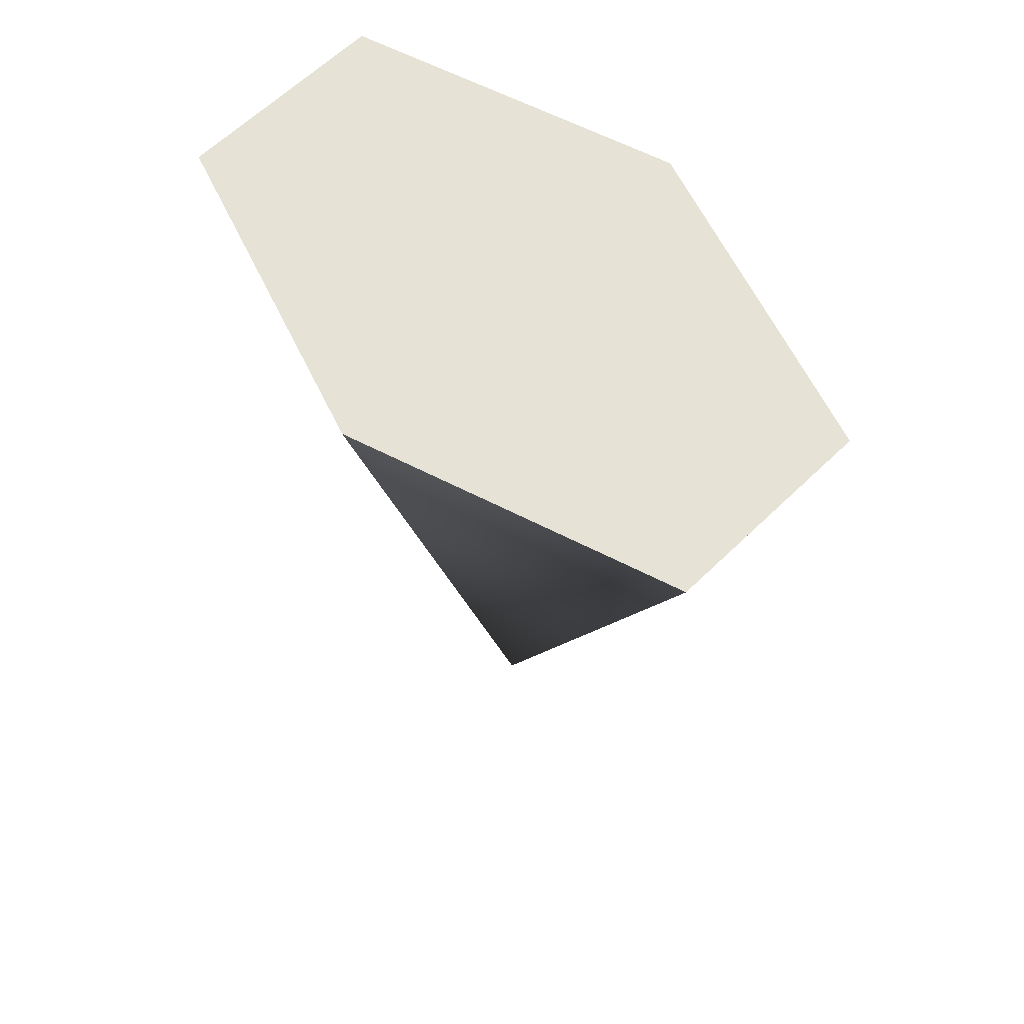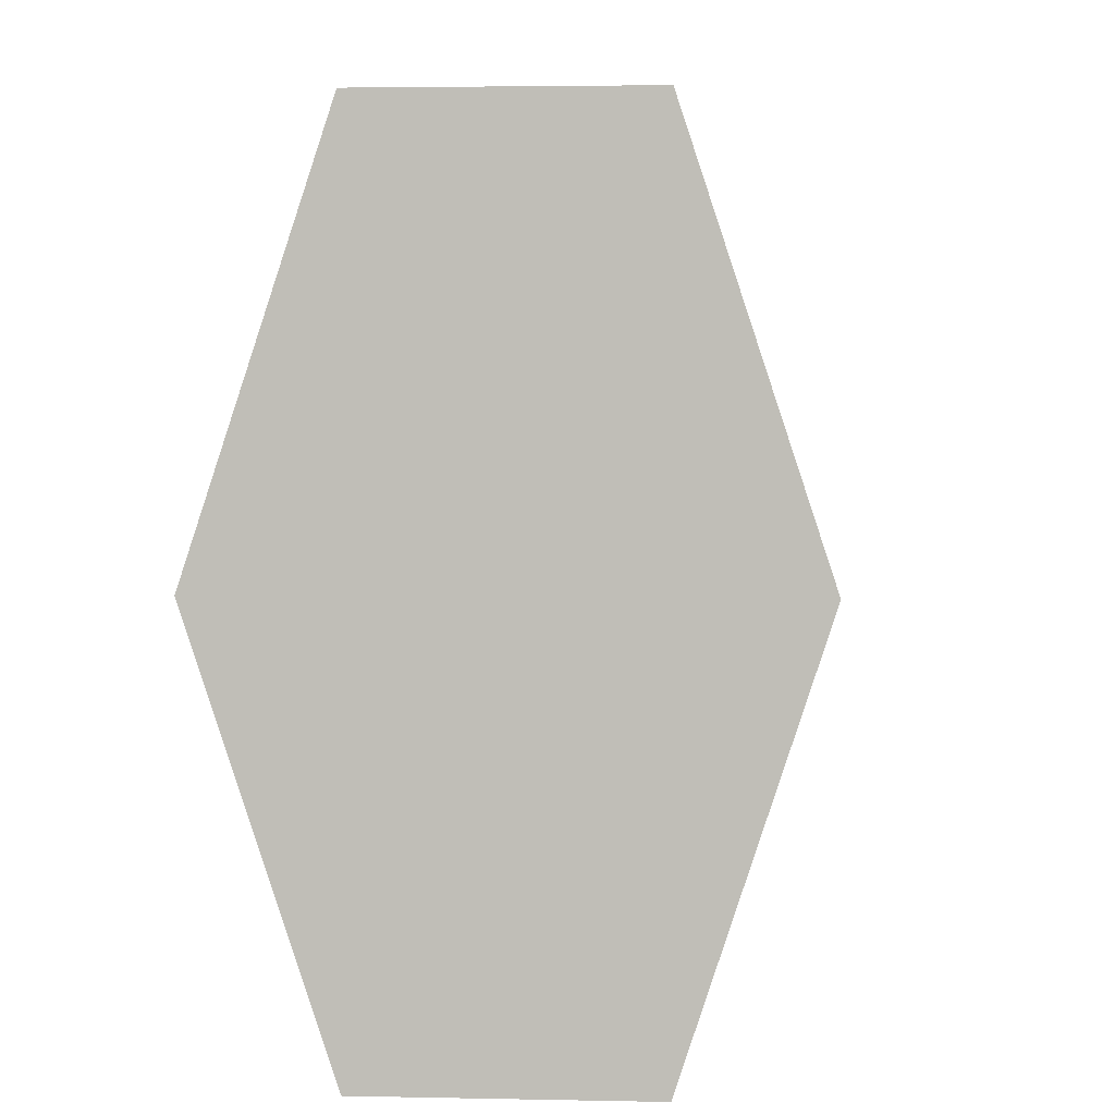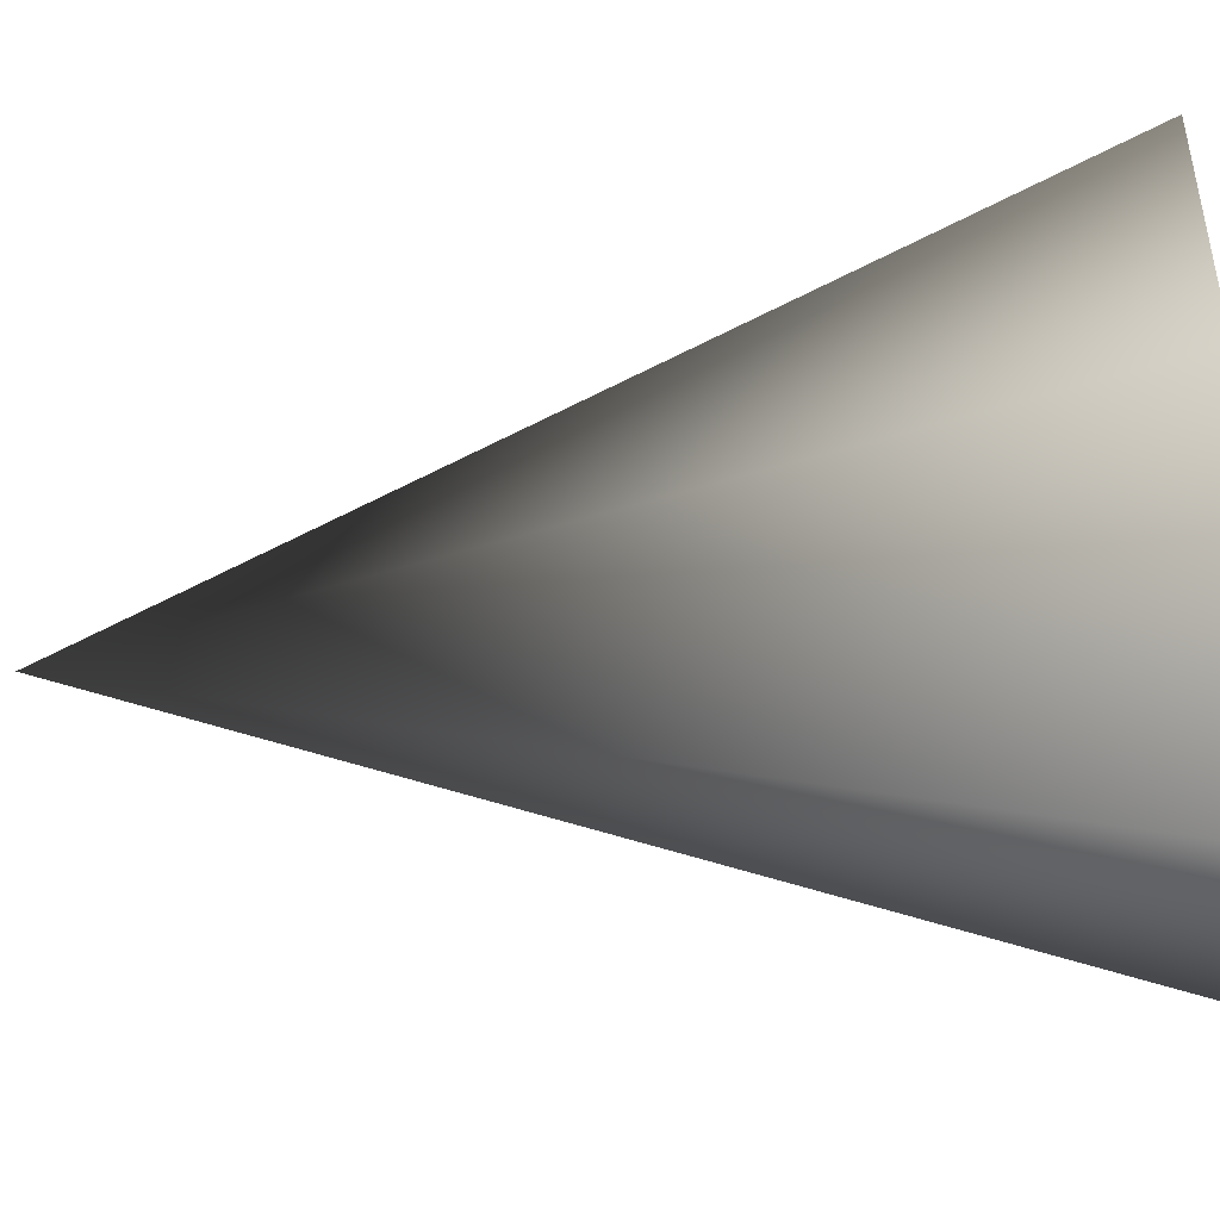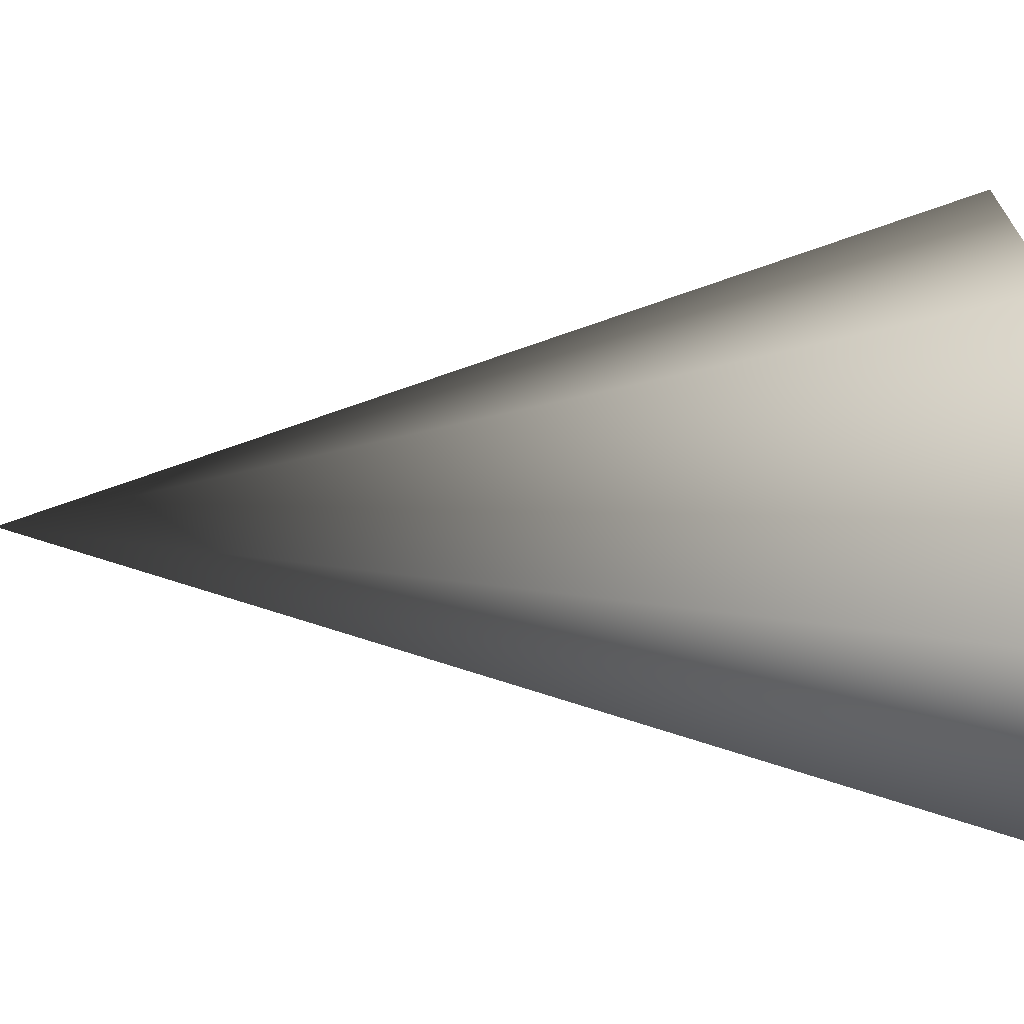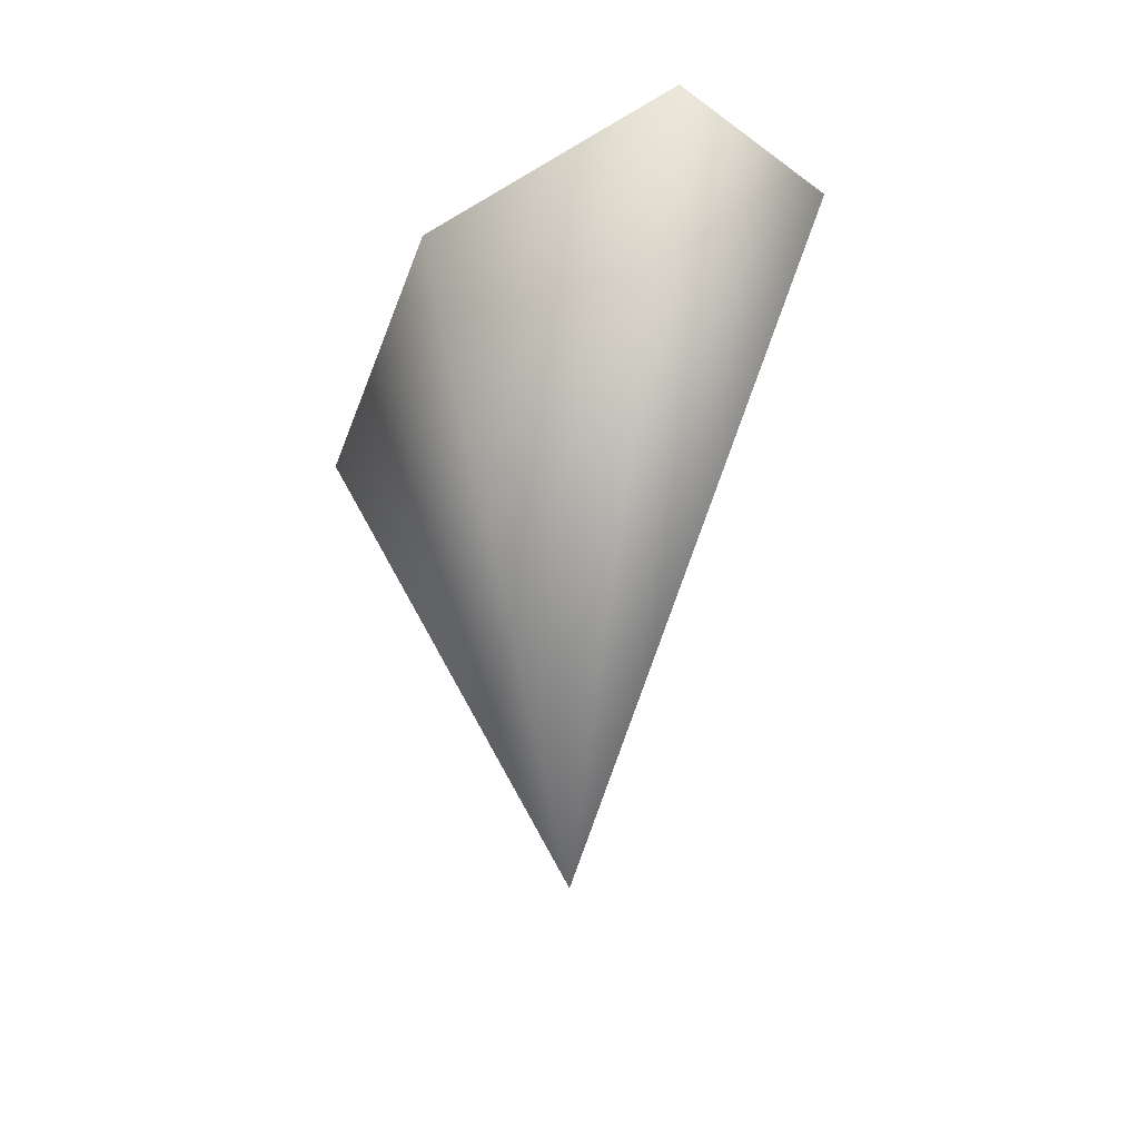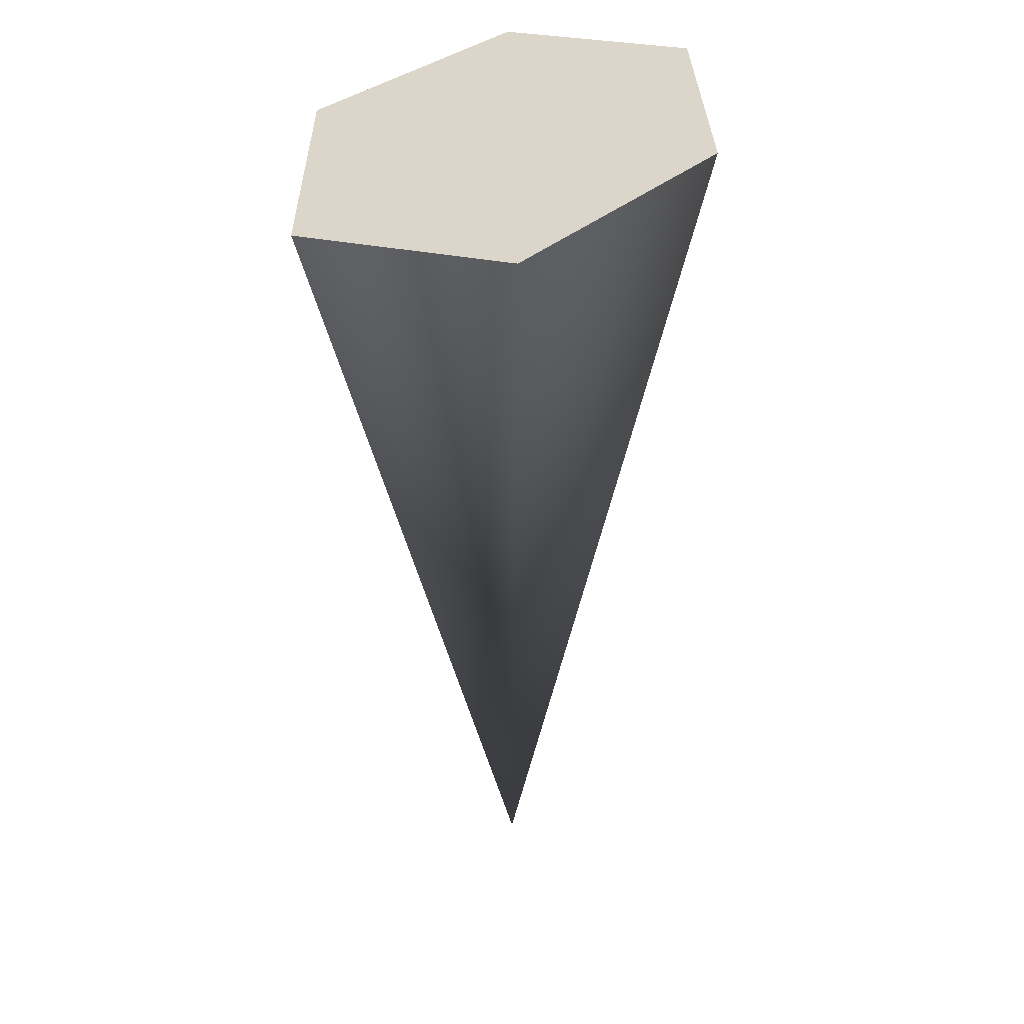
<metadata>
{"format":"obj","ext":"obj","renderer":"f3d","projection":"perspective","resolution":1024,"background":"white","views":[{"elev":63.0,"azim":-44.4,"up":"+Y"},{"elev":3.3,"azim":-175.7,"up":"+Z"},{"elev":-37.2,"azim":99.7,"up":"+Z"},{"elev":-51.0,"azim":92.1,"up":"+Z"},{"elev":-52.4,"azim":-38.7,"up":"+Y"},{"elev":30.1,"azim":17.4,"up":"+Y"}]}
</metadata>
<code>
o Cone
g Cone
v -0.5223 -1.192e-07 -0.4572
v -0.3917 -1.192e-07 -0.8531
v -0.2611 -1.095 -0.4572
v -0.2611 -1.192e-07 -0.4572
v -0.1306 -1.192e-07 -0.8531
v 0 -1.192e-07 -0.4572
v -0.1306 -1.192e-07 -0.06125
v -0.3917 -1.192e-07 -0.06125
f 1 2 3
f 4 2 1
f 2 5 3
f 4 5 2
f 5 6 3
f 4 6 5
f 6 7 3
f 4 7 6
f 7 8 3
f 4 8 7
f 8 1 3
f 4 1 8

</code>
